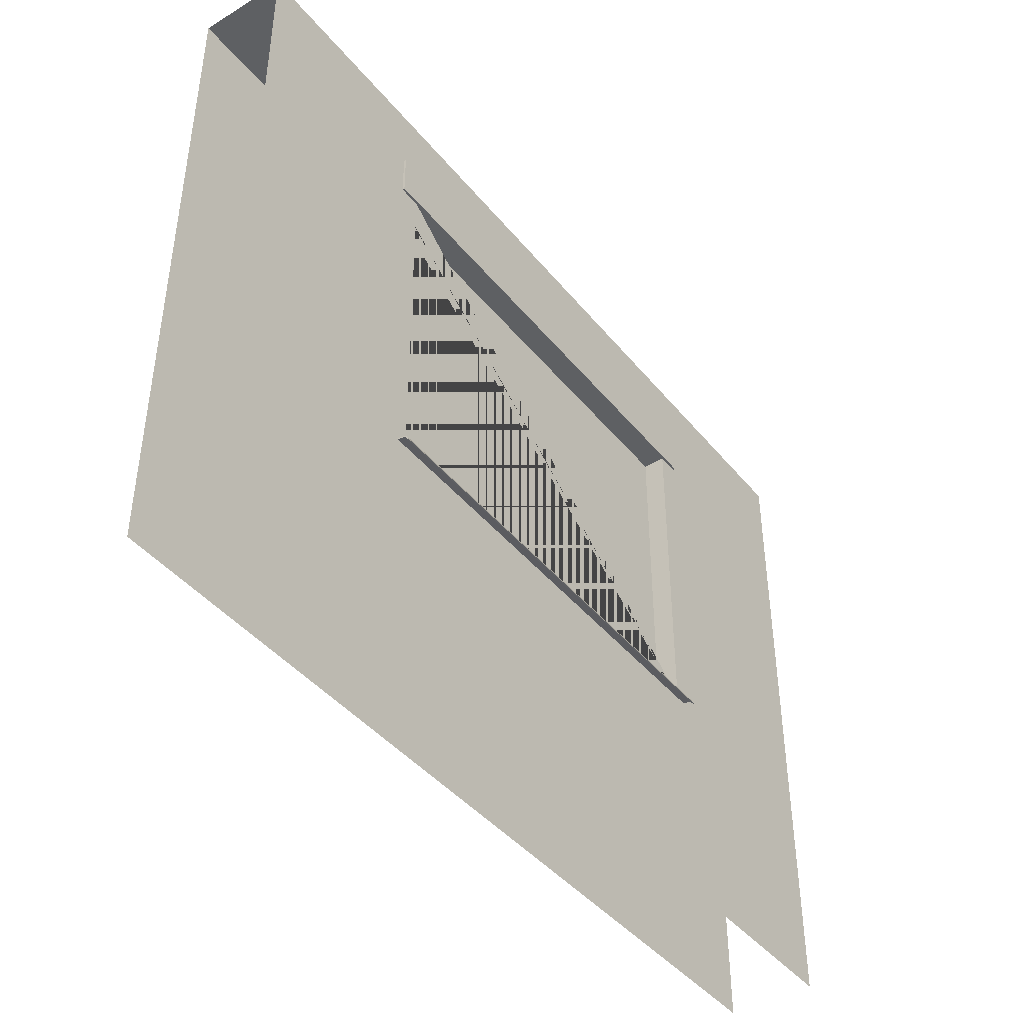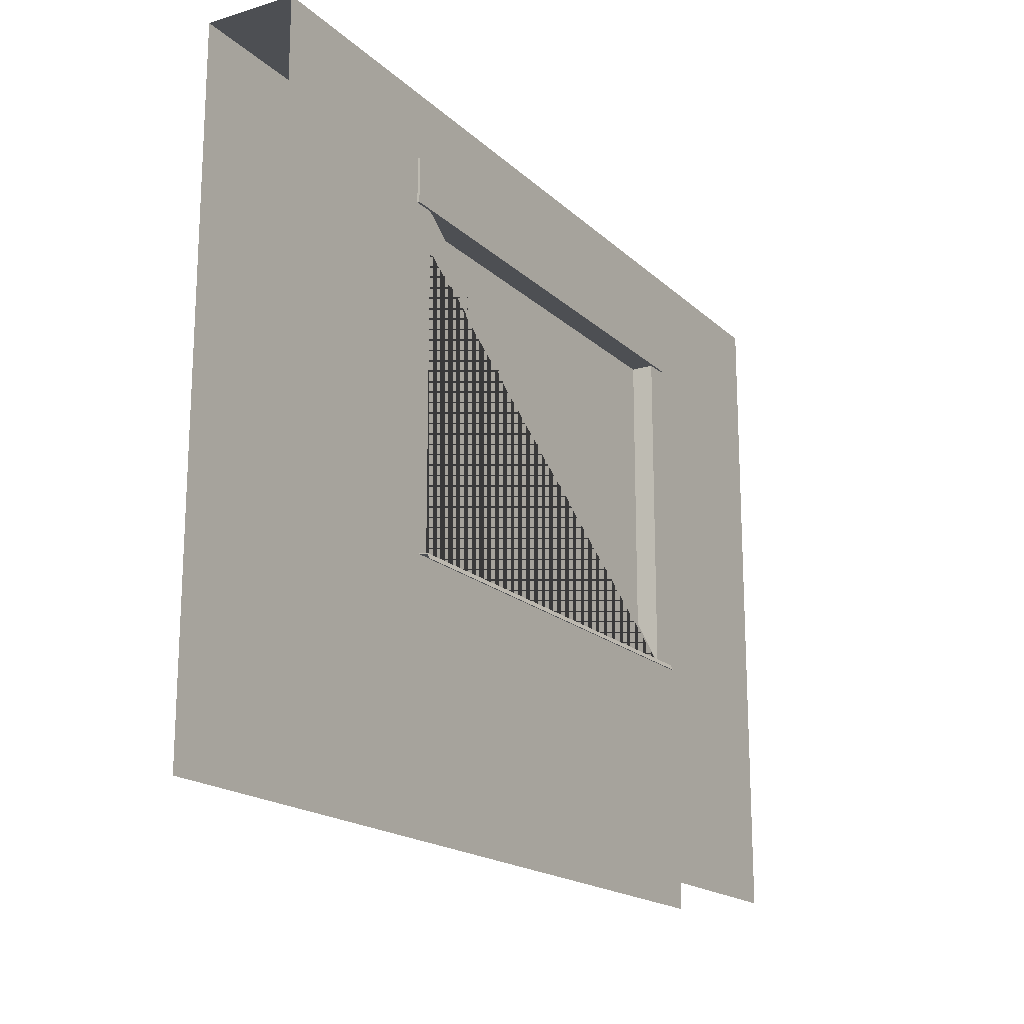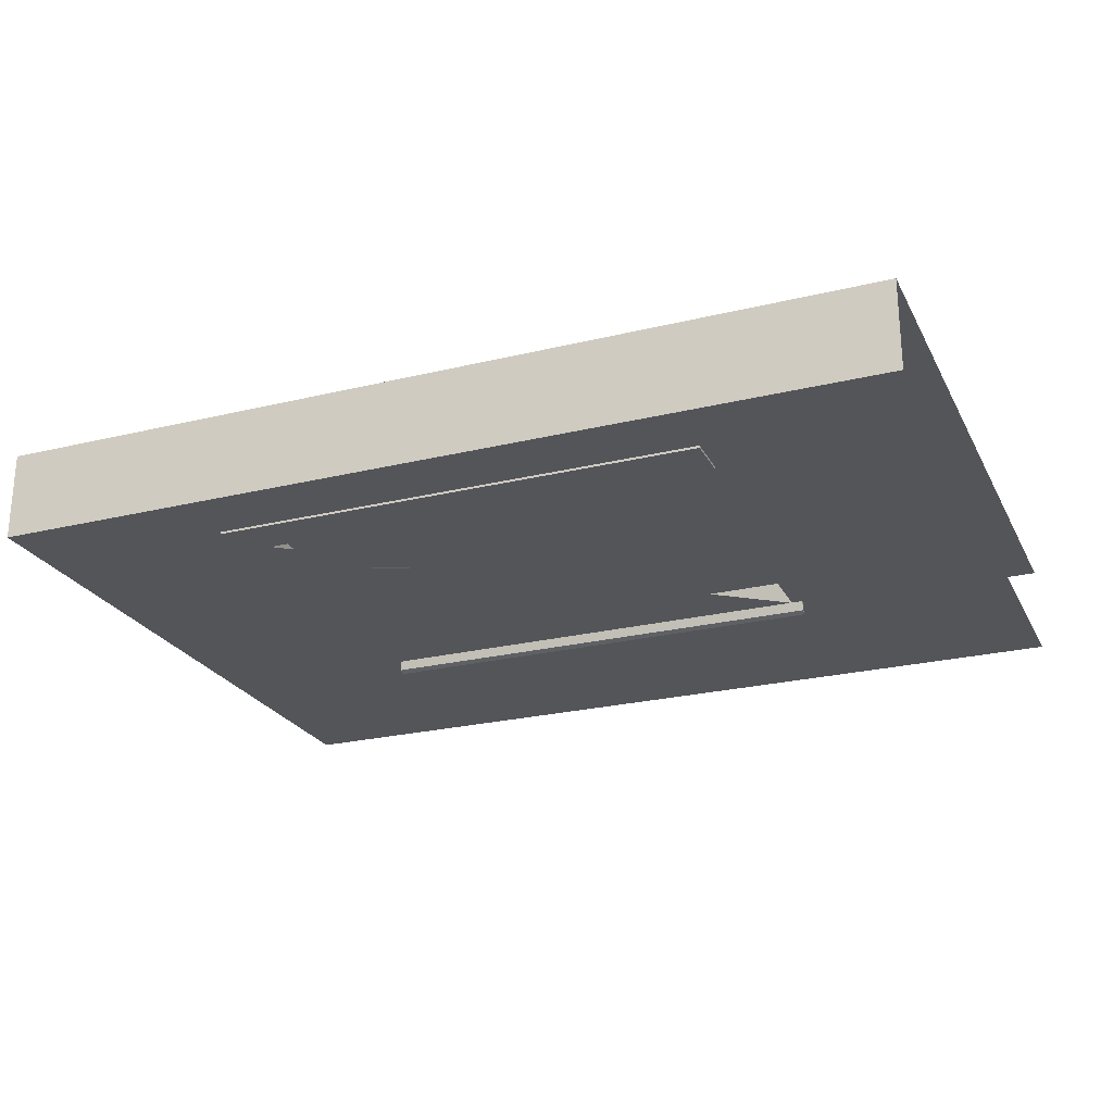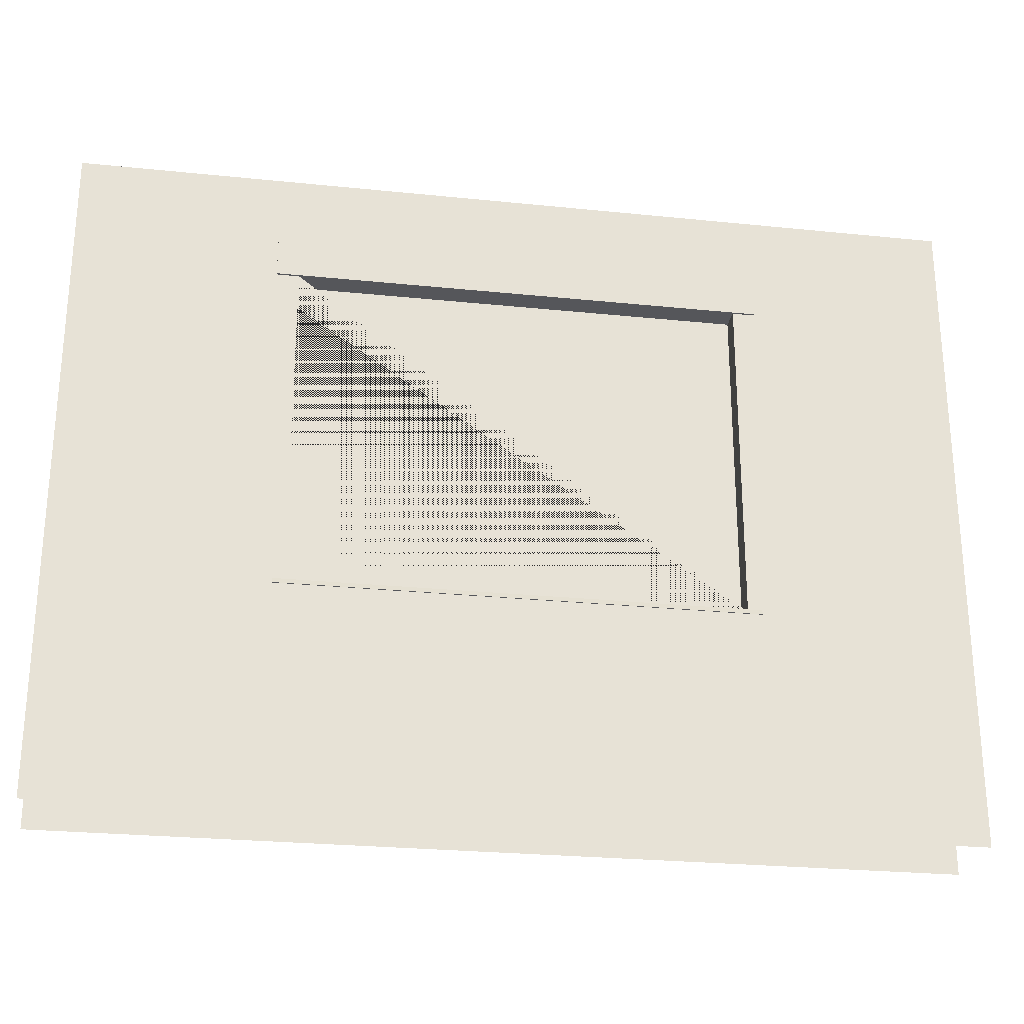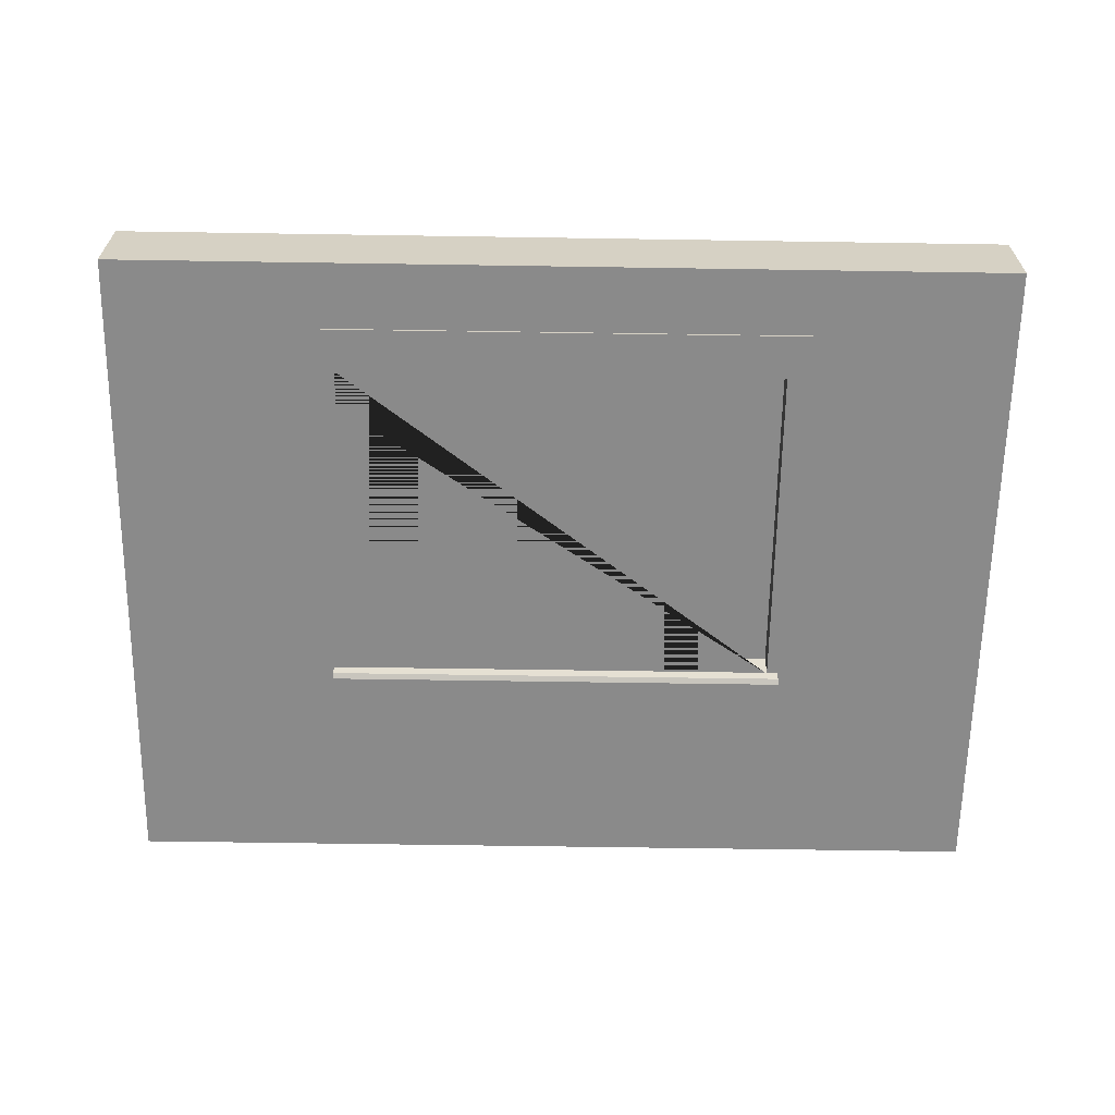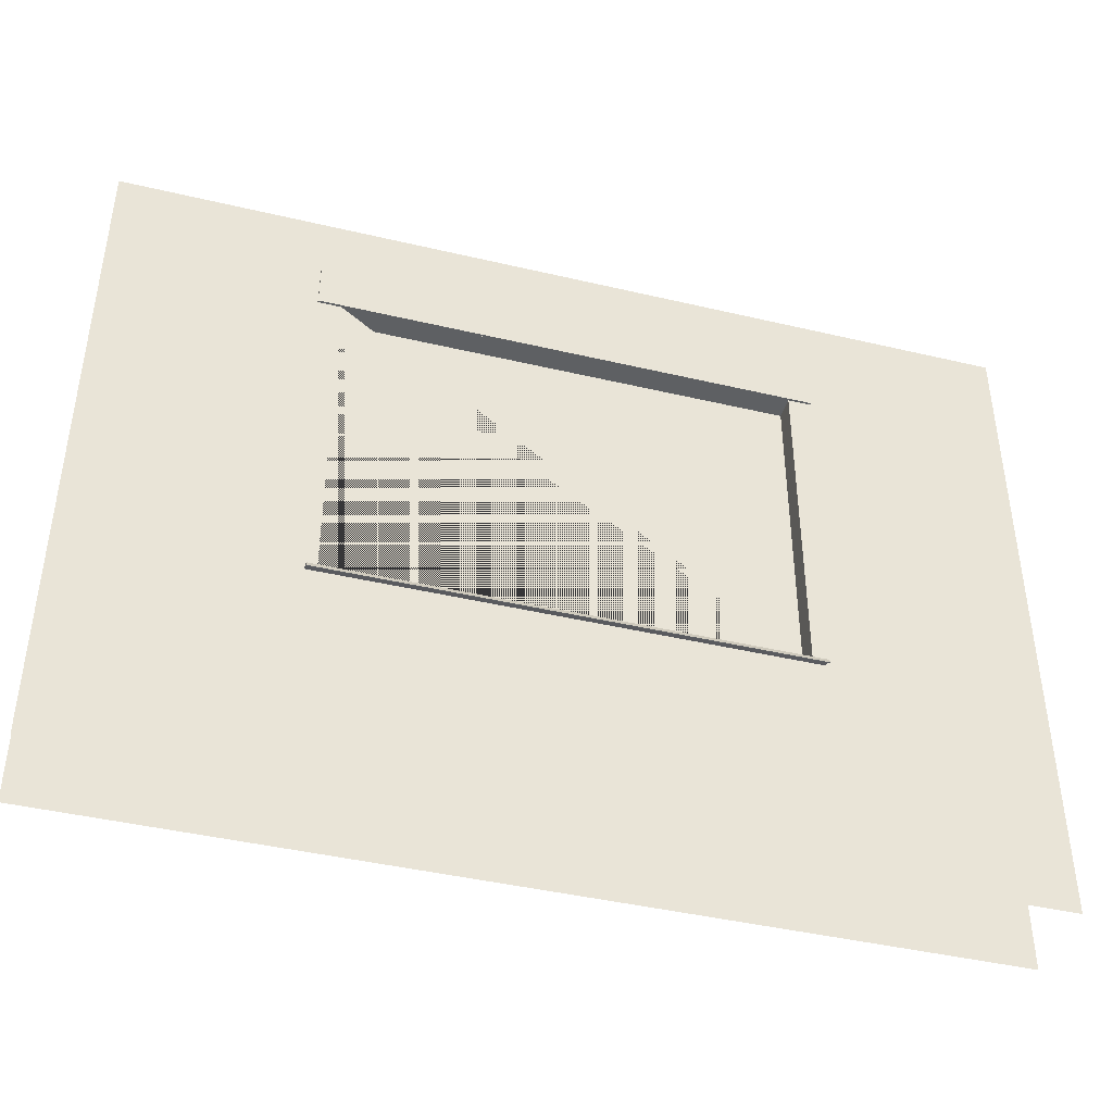
<metadata>
{"format":"obj","ext":"obj","renderer":"f3d","projection":"perspective","resolution":1024,"background":"white","views":[{"elev":-42.6,"azim":125.8,"up":"+Y"},{"elev":-18.0,"azim":-59.3,"up":"+Y"},{"elev":-24.3,"azim":-158.1,"up":"+Z"},{"elev":-25.9,"azim":170.7,"up":"+Y"},{"elev":-63.5,"azim":179.1,"up":"+Z"},{"elev":-42.4,"azim":-15.8,"up":"+Y"}]}
</metadata>
<code>
o window_hs_1
v 2 -0 0.2
v -2 -0 0.2
v 1 1 0.2
v -1 1 0.2
v -1 2.5 0.2
v 1 2.5 0.2
v 1 1.024 0.1
v -1 1.024 0.1
v -1 2.5 0.1
v 1 2.5 0.1
v -1.1 2.5 0.21
v -1.1 2.7 0.21
v 1.1 2.5 0.21
v 1.1 2.7 0.21
v -1.05 0.996 0.243
v -1.05 1.02 0.1
v -1.05 1.024 0.1
v 1.05 0.996 0.243
v 1.05 1.02 0.1
v 1.05 1.024 0.1
v -1.05 0.992 0.24
v 1.05 0.992 0.24
v -1.05 0.972 0.255
v 1.05 0.972 0.255
v -1.05 0.972 0.25
v 1.05 0.972 0.25
v -2 -0 -0.2
v 2 -0 -0.2
v -1 1 -0.2
v 1 1 -0.2
v 1 2.5 -0.2
v -1 2.5 -0.2
v -1 1.024 -0.1
v 1 1.024 -0.1
v 1 2.5 -0.1
v -1 2.5 -0.1
v -1.1 2.5 -0.21
v 1.05 0.996 -0.243
v 1.05 1.02 -0.1
v 1.05 1.024 -0.1
v -1.05 0.996 -0.243
v -1.05 1.02 -0.1
v -1.05 1.024 -0.1
v 1.05 0.992 -0.24
v -1.05 0.992 -0.24
v 1.05 0.972 -0.255
v -1.05 0.972 -0.255
v 1.05 0.972 -0.25
v -1.05 0.972 -0.25
v -1.1 2.7 -0.21
v 1.1 2.5 -0.21
v 1.1 2.7 -0.21
v 2 3 0.2
v -2 3 0.2
v -2 3 -0.2
v 2 3 -0.2
f 6 53 54 5
f 3 4 5 54 2 1 53 6
f 7 8 4 3
f 3 6 10 7
f 5 4 8 9
f 32 55 56 31
f 29 30 31 56 28 27 55 32
f 33 34 30 29
f 29 32 36 33
f 31 30 34 35
f 10 9 8 7
f 36 35 34 33
f 51 52 14 13
f 13 14 12 11
f 37 51 13 11
f 52 50 12 14
f 37 50 52 51
f 11 12 50 37
f 21 25 23 15
f 16 19 22 21
f 15 23 24 18
f 25 26 24 23
f 21 22 26 25
f 20 18 22 19
f 18 24 26 22
f 16 21 15 17
f 20 17 15 18
f 44 48 46 38
f 39 42 45 44
f 38 46 47 41
f 48 49 47 46
f 44 45 49 48
f 43 41 45 42
f 41 47 49 45
f 39 44 38 40
f 43 40 38 41
f 53 56 55 54

</code>
